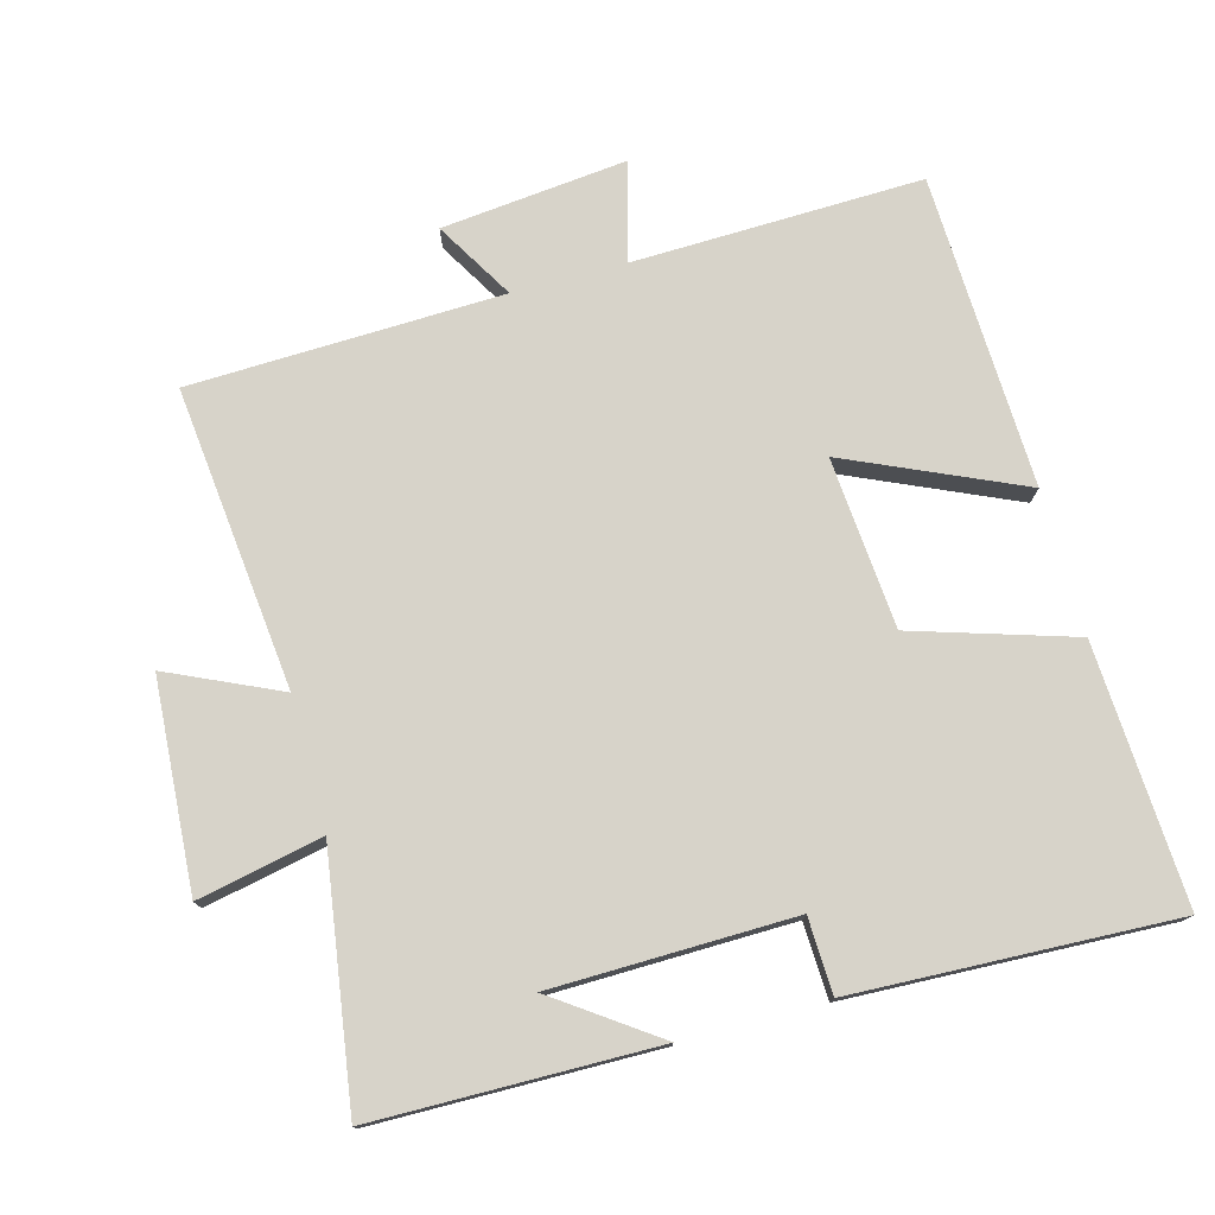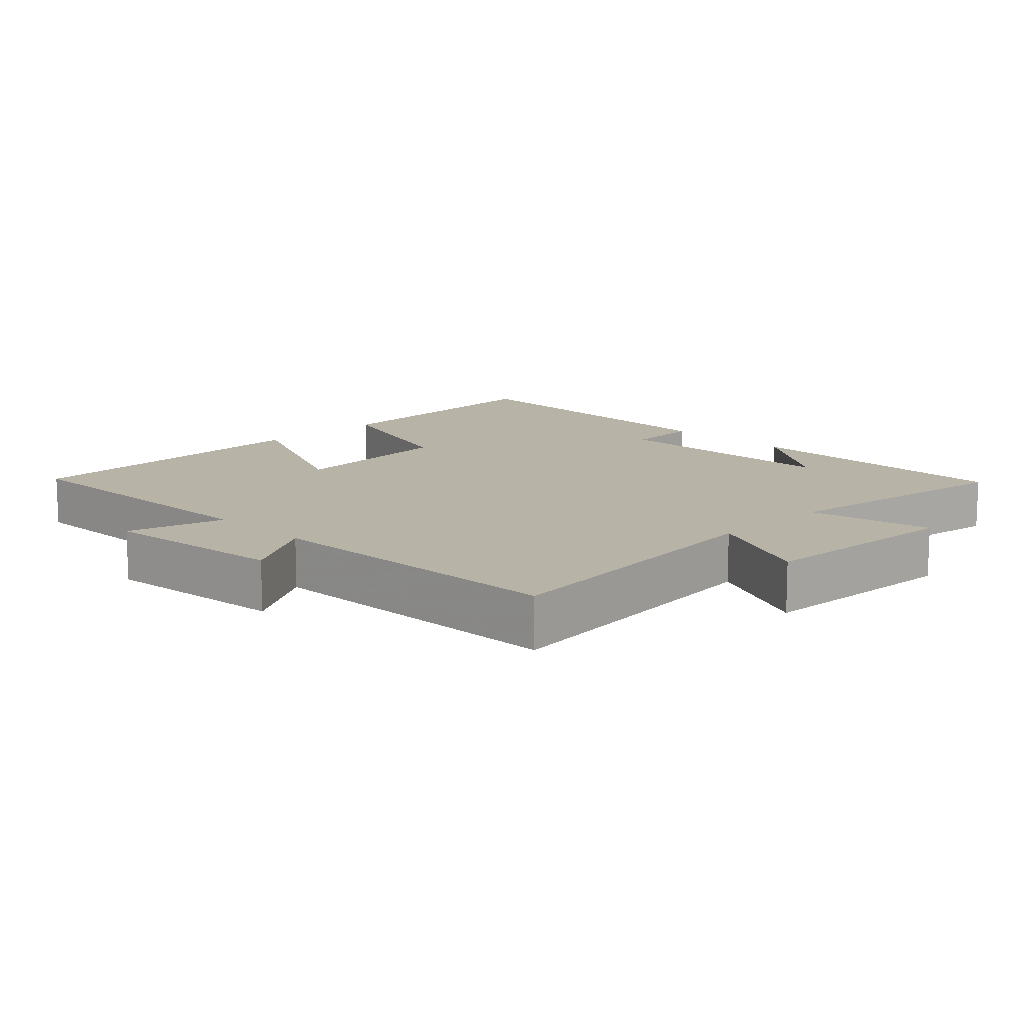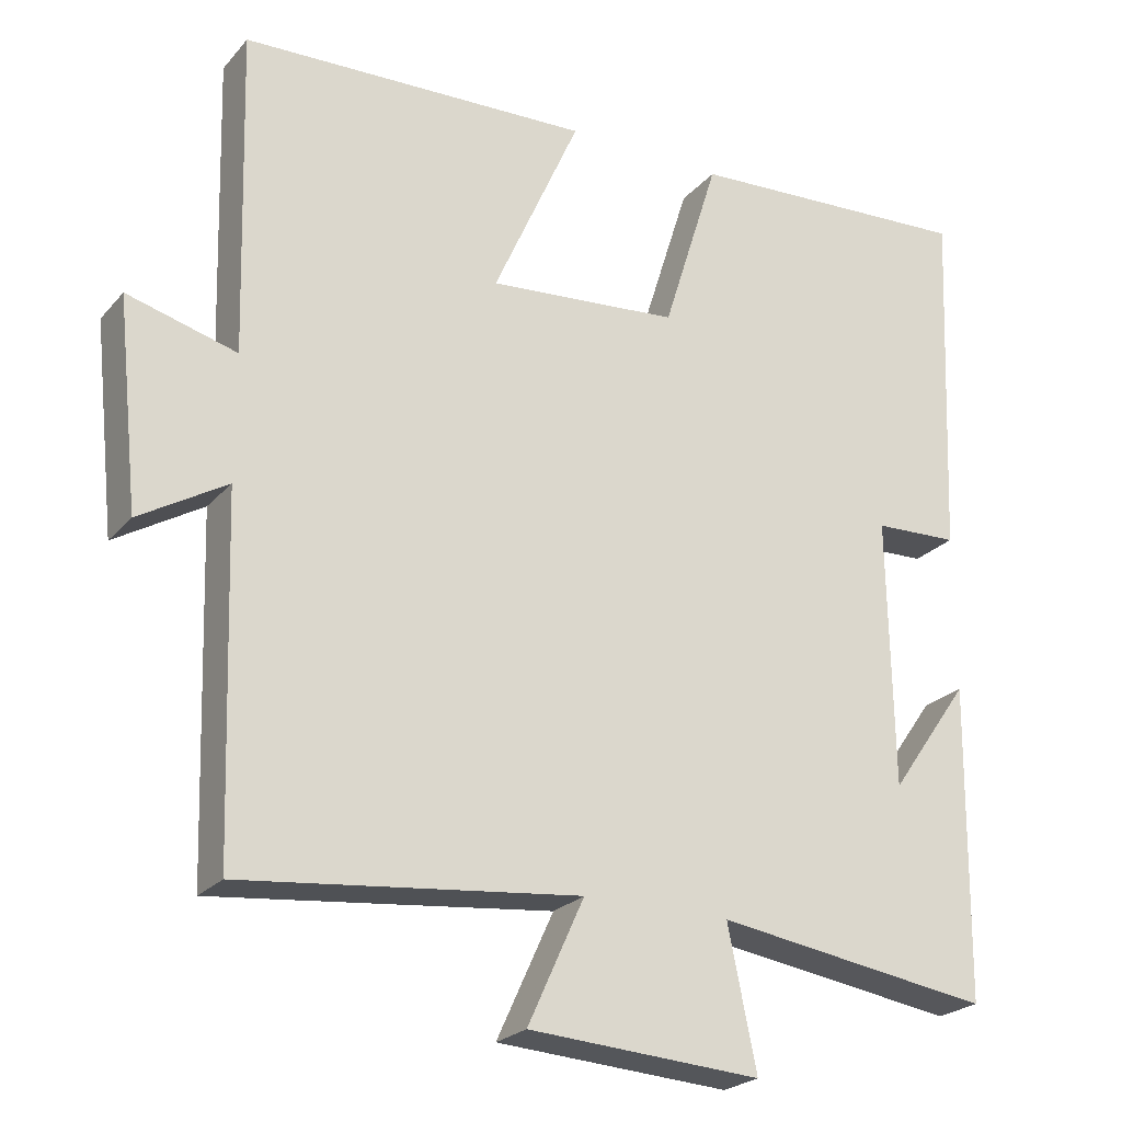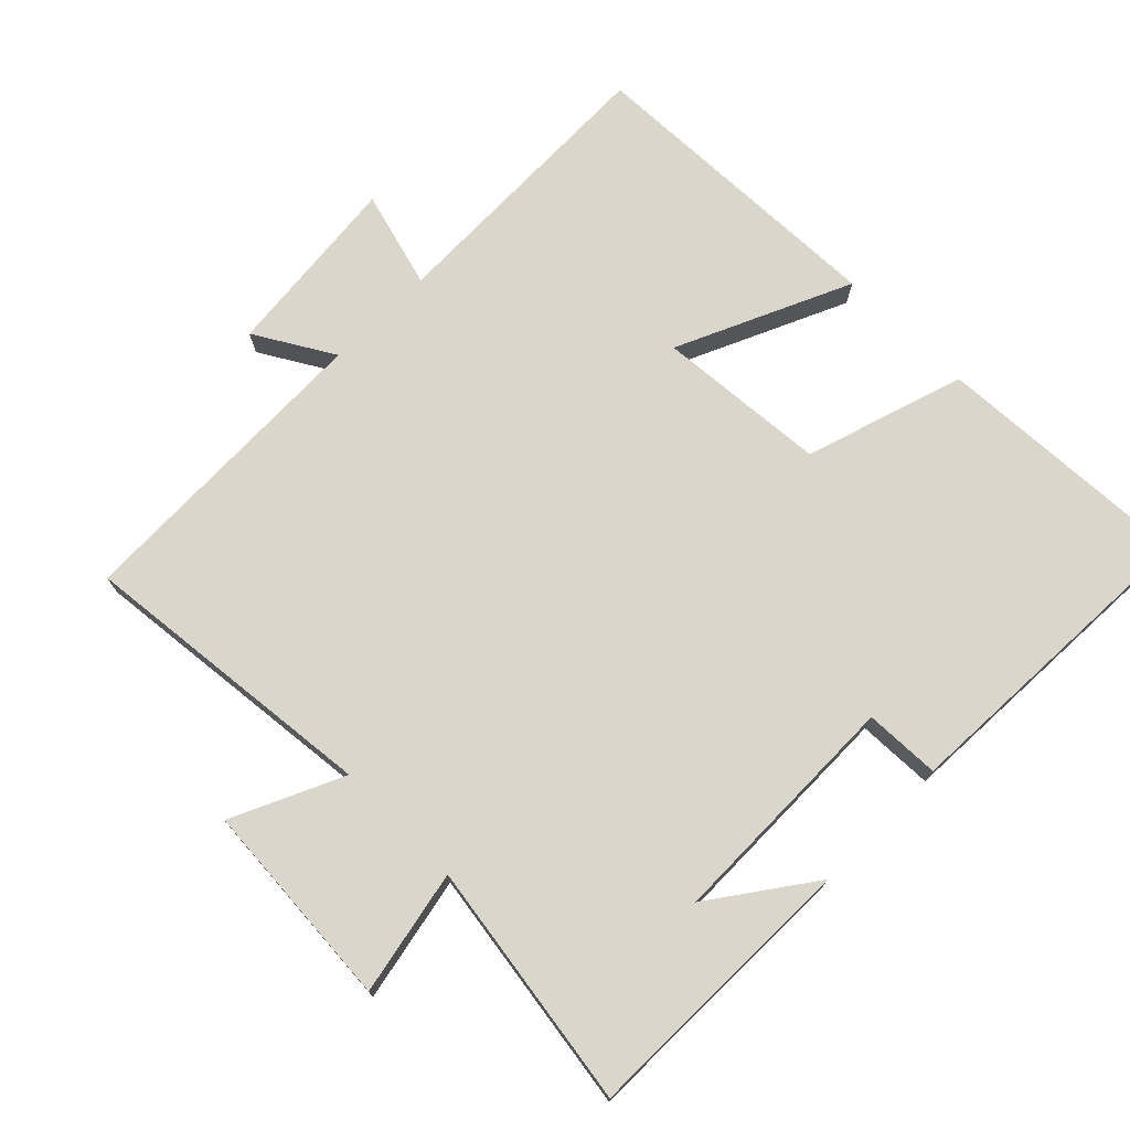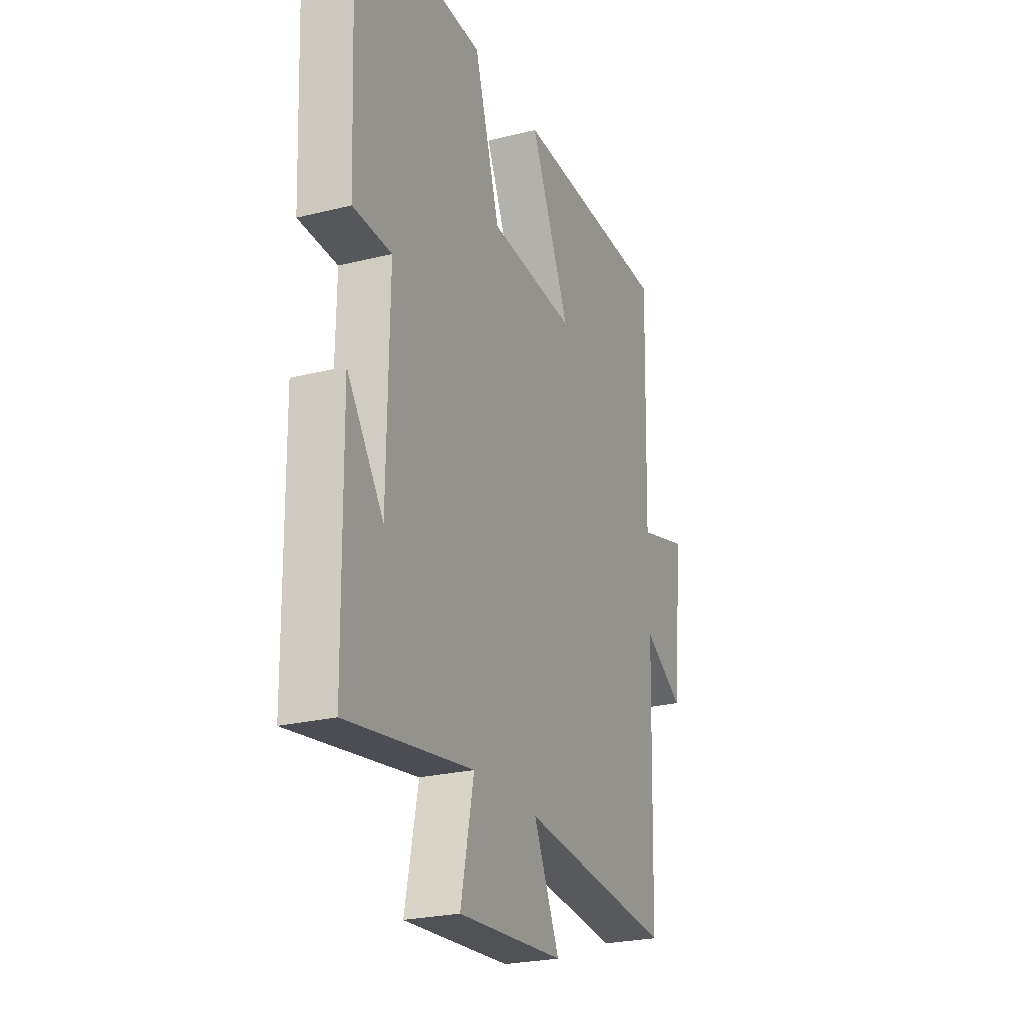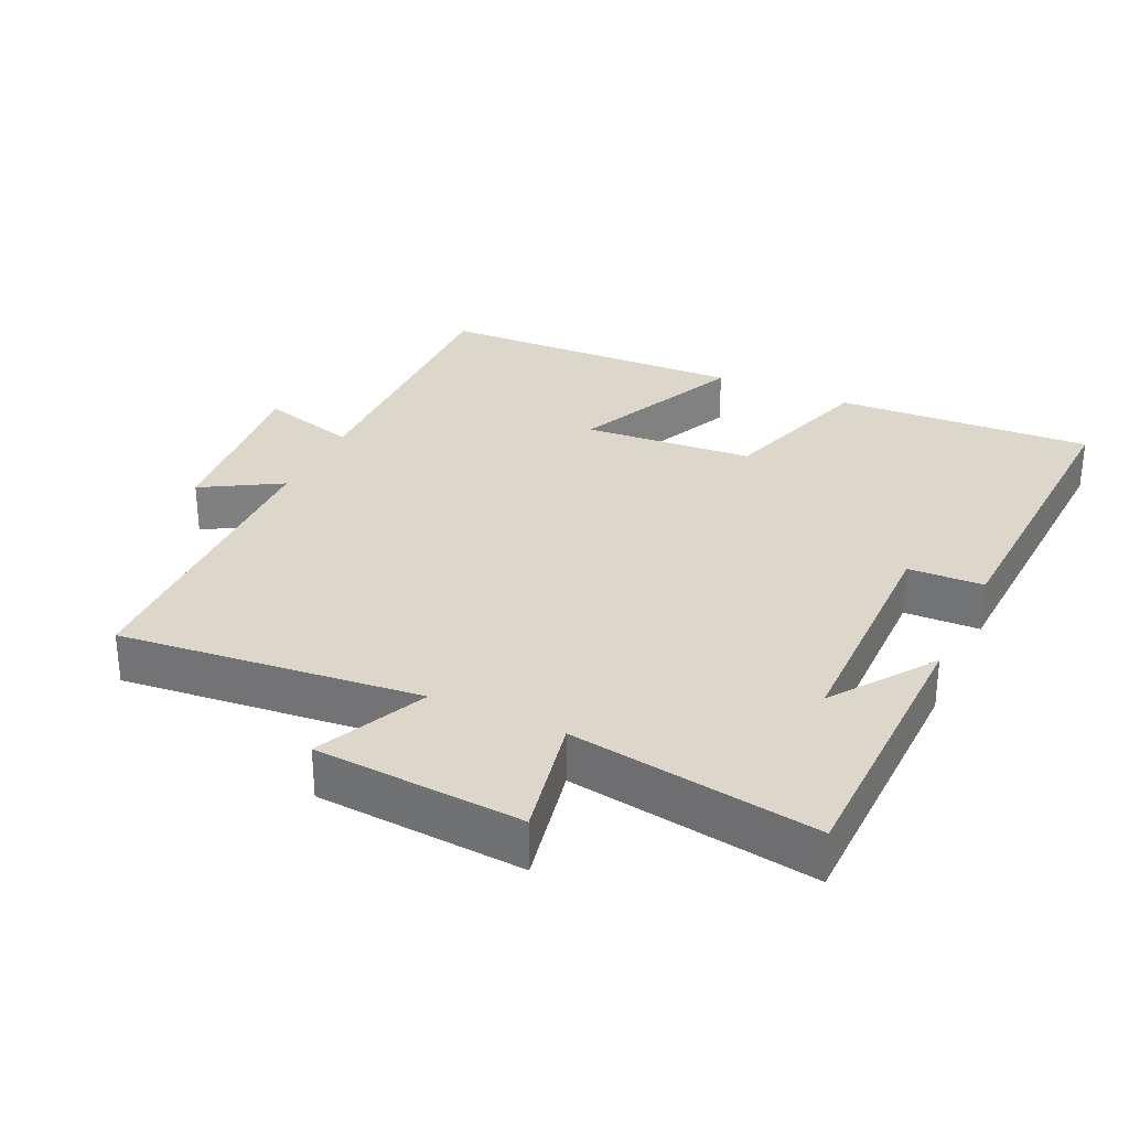
<metadata>
{"format":"obj","ext":"obj","renderer":"f3d","projection":"perspective","resolution":1024,"background":"white","views":[{"elev":76.3,"azim":-105.2,"up":"+Y"},{"elev":12.7,"azim":135.1,"up":"+Y"},{"elev":-23.5,"azim":150.1,"up":"+Z"},{"elev":73.5,"azim":-135.0,"up":"+Y"},{"elev":-24.6,"azim":-67.6,"up":"+Z"},{"elev":30.4,"azim":-154.8,"up":"+Y"}]}
</metadata>
<code>
v 0.511 0.07 0.484
v 0.5 0.07 0.067
v 0.641 0.07 0.106
v 0.613 0.07 -0.162
v 0.5 0.07 -0.095
v 0.486 0.07 -0.546
v 0.051 0.07 -0.5
v 0.124 0.07 -0.66
v -0.176 0.07 -0.68
v -0.139 0.07 -0.5
v -0.495 0.07 -0.554
v -0.5 0.07 -0.148
v -0.397 0.07 -0.294
v -0.391 0.07 0.054
v -0.5 0.07 0.058
v -0.519 0.07 0.52
v -0.146 0.07 0.5
v -0.074 0.07 0.269
v 0.172 0.07 0.249
v 0.06 0.07 0.5
v 0.511 0 0.484
v 0.5 0 0.067
v 0.641 0 0.106
v 0.613 0 -0.162
v 0.5 0 -0.095
v 0.486 0 -0.546
v 0.051 0 -0.5
v 0.124 0 -0.66
v -0.176 0 -0.68
v -0.139 0 -0.5
v -0.495 0 -0.554
v -0.5 0 -0.148
v -0.397 0 -0.294
v -0.391 0 0.054
v -0.5 0 0.058
v -0.519 0 0.52
v -0.146 0 0.5
v -0.074 0 0.269
v 0.172 0 0.249
v 0.06 0 0.5
f 19 20 1 2
f 18 19 2
f 15 16 17 18
f 14 15 18 2
f 13 14 2
f 11 12 13
f 10 11 13 2
f 7 8 9 10
f 7 10 2 3
f 5 6 7
f 5 7 3
f 3 4 5
f 22 21 40 39
f 22 39 38
f 38 37 36 35
f 22 38 35 34
f 22 34 33
f 33 32 31
f 22 33 31 30
f 30 29 28 27
f 23 22 30 27
f 27 26 25
f 23 27 25
f 25 24 23
f 1 21 22 2
f 2 22 23 3
f 3 23 24 4
f 4 24 25 5
f 5 25 26 6
f 6 26 27 7
f 7 27 28 8
f 8 28 29 9
f 9 29 30 10
f 10 30 31 11
f 11 31 32 12
f 12 32 33 13
f 13 33 34 14
f 14 34 35 15
f 15 35 36 16
f 16 36 37 17
f 17 37 38 18
f 18 38 39 19
f 19 39 40 20
f 20 40 21 1

</code>
